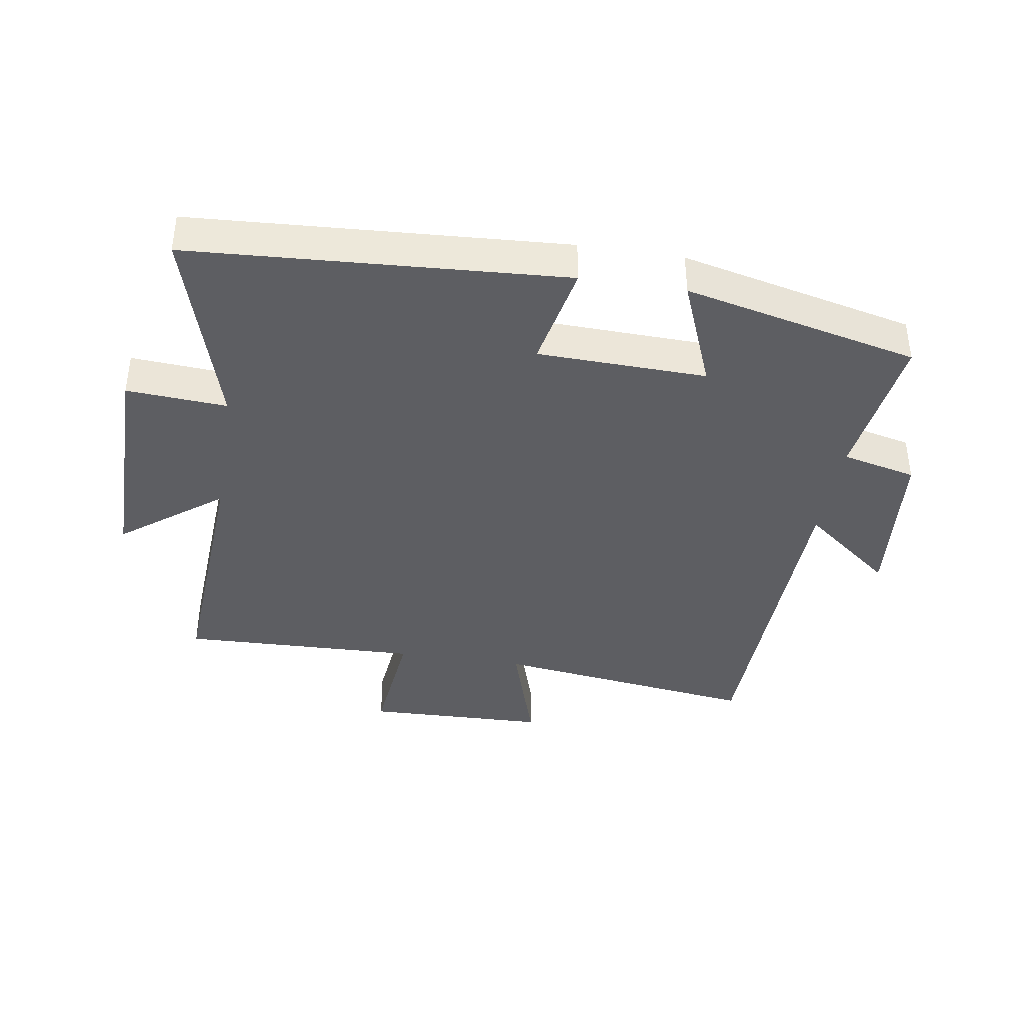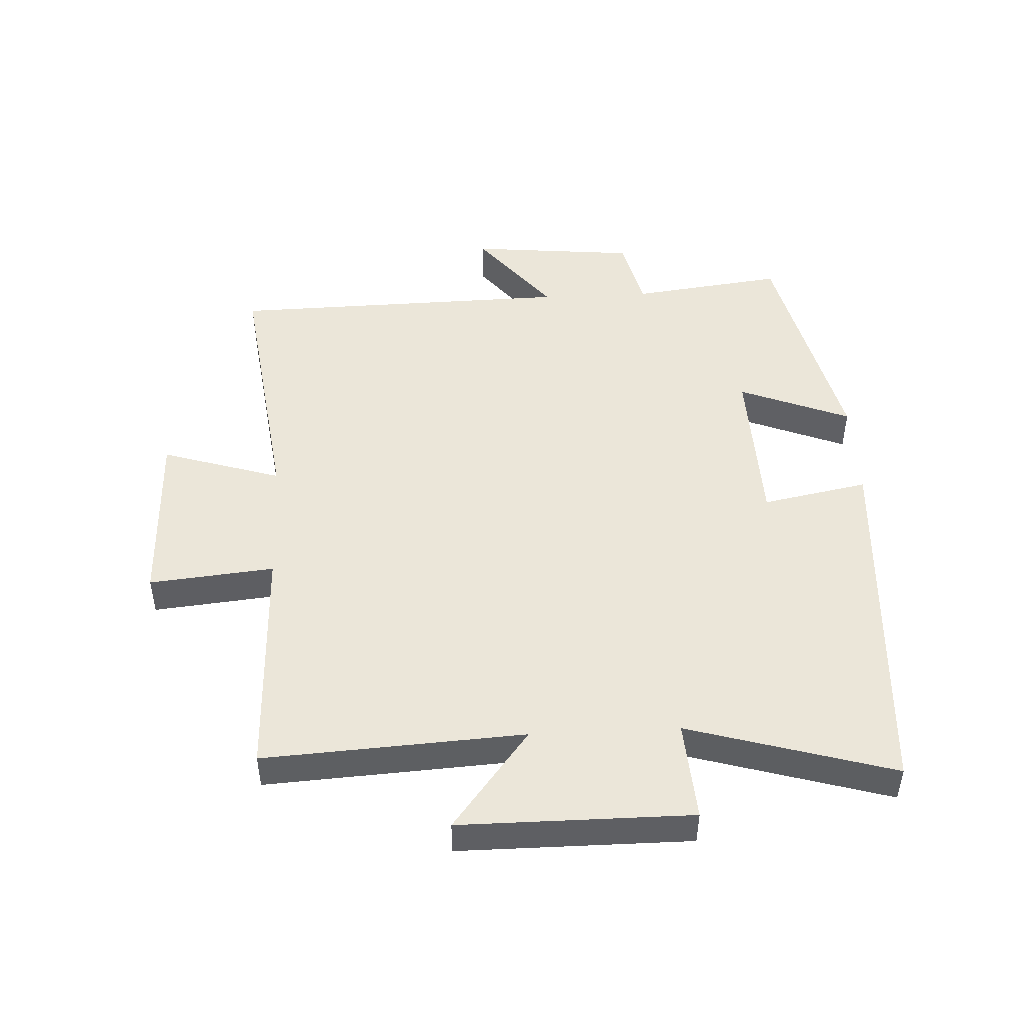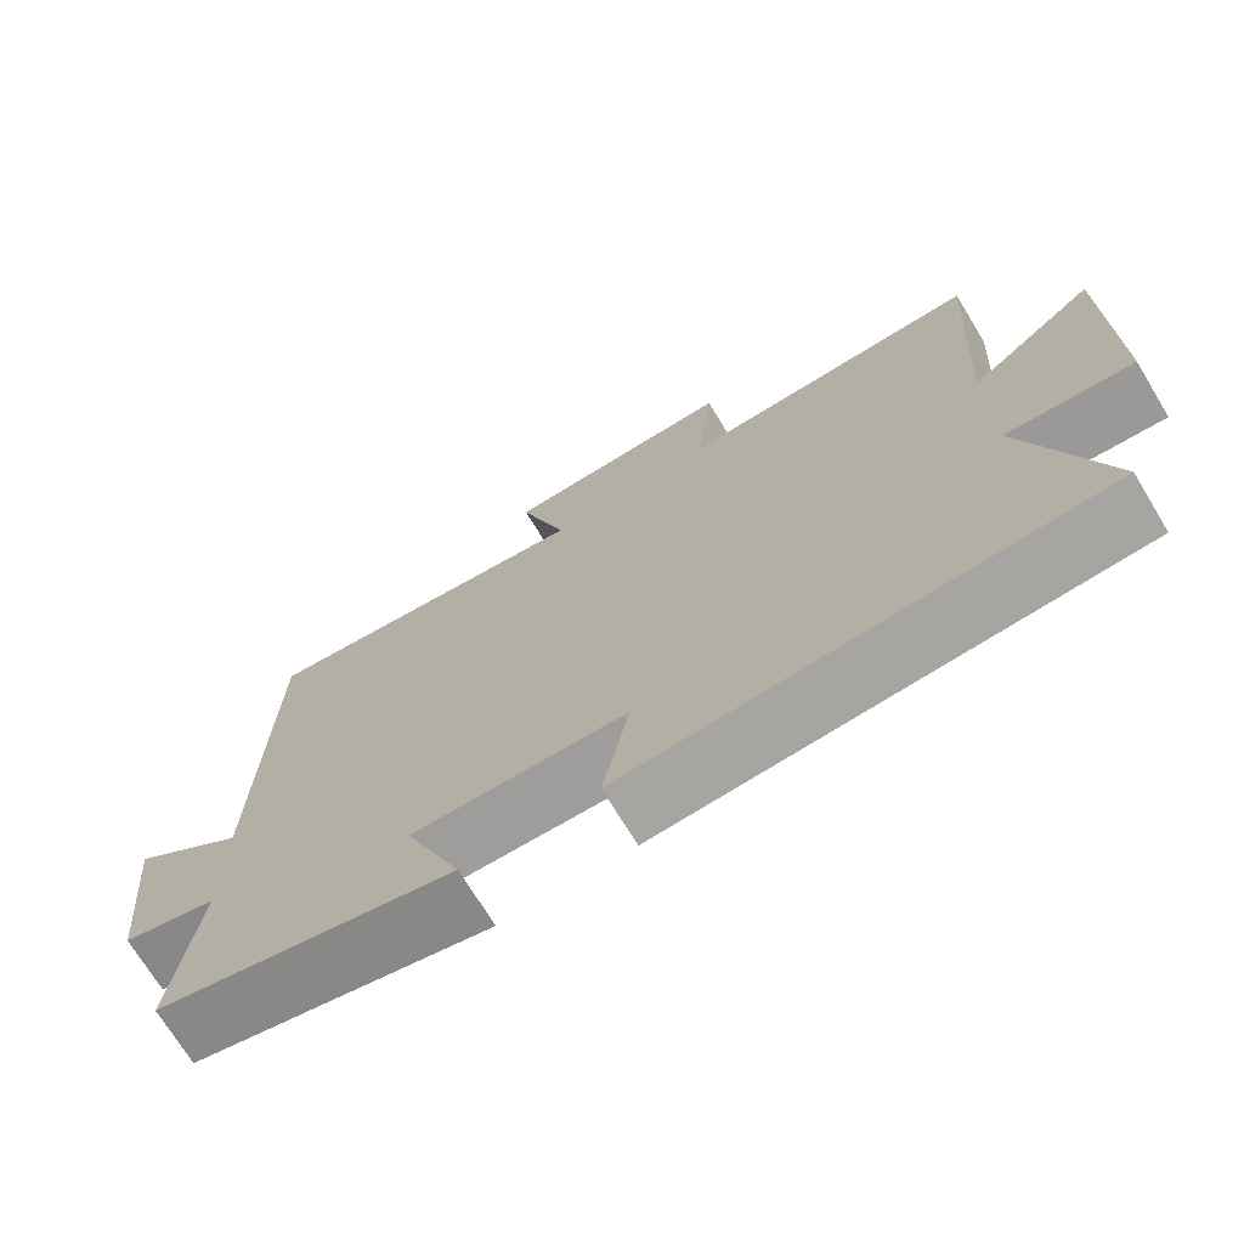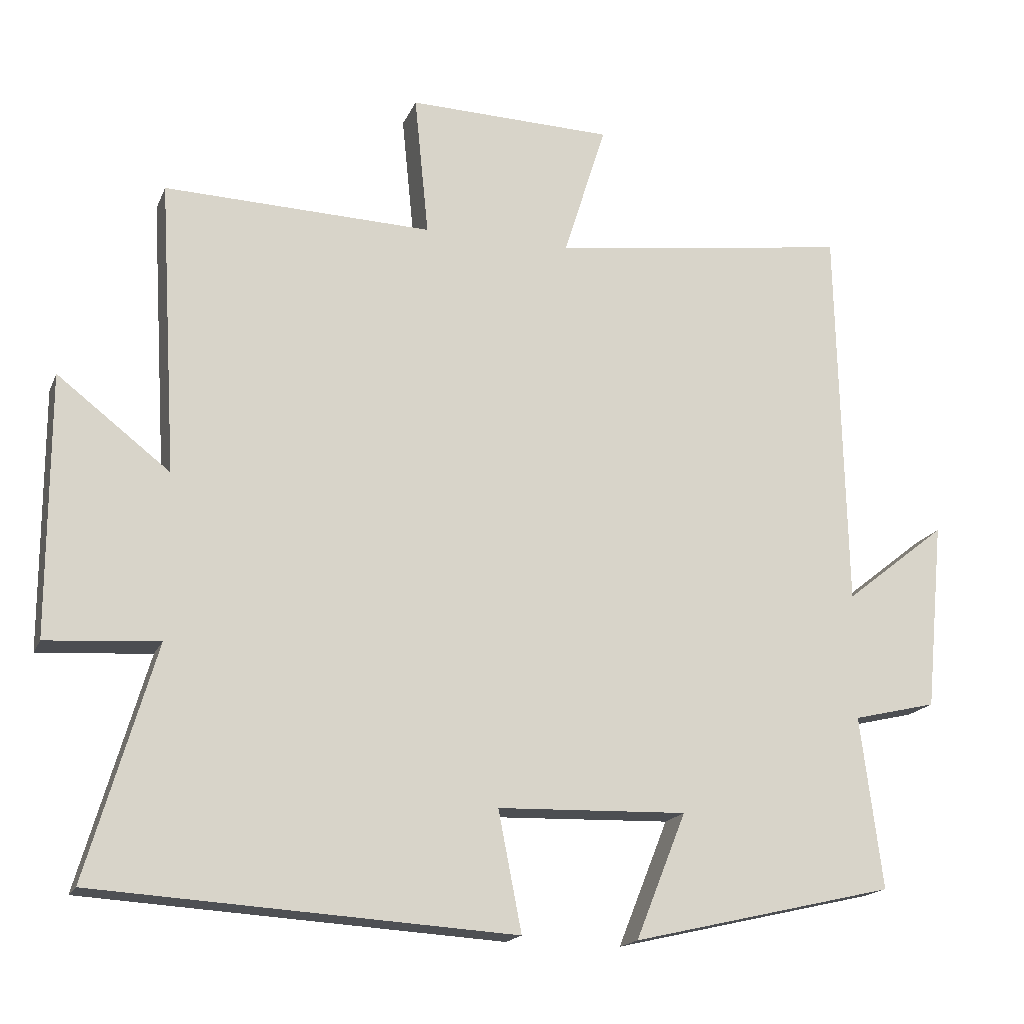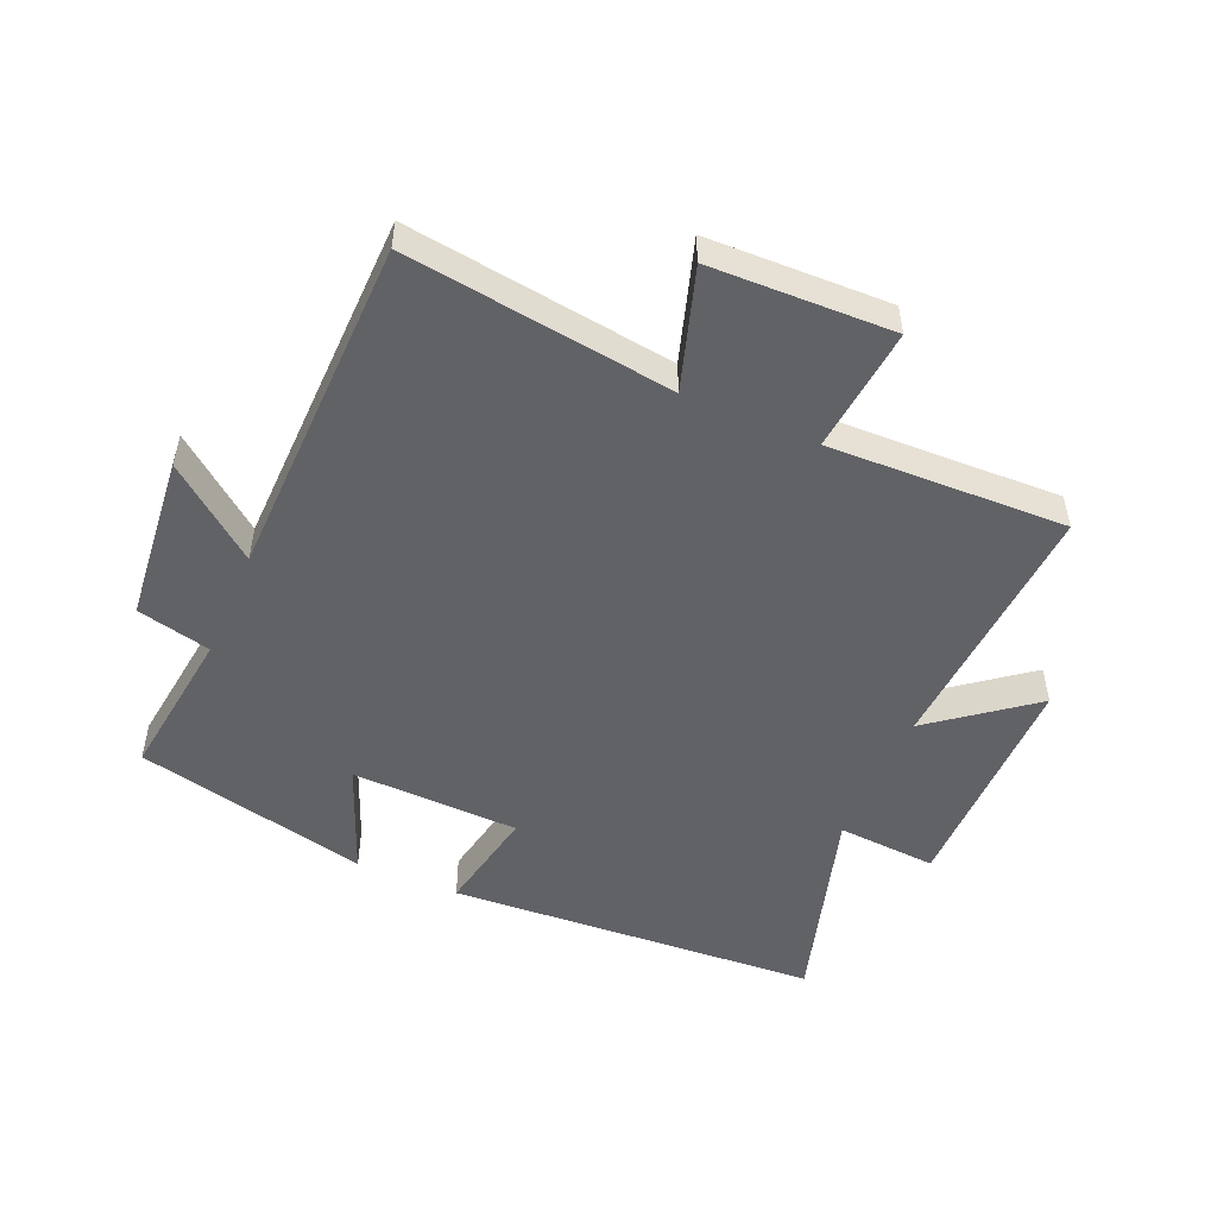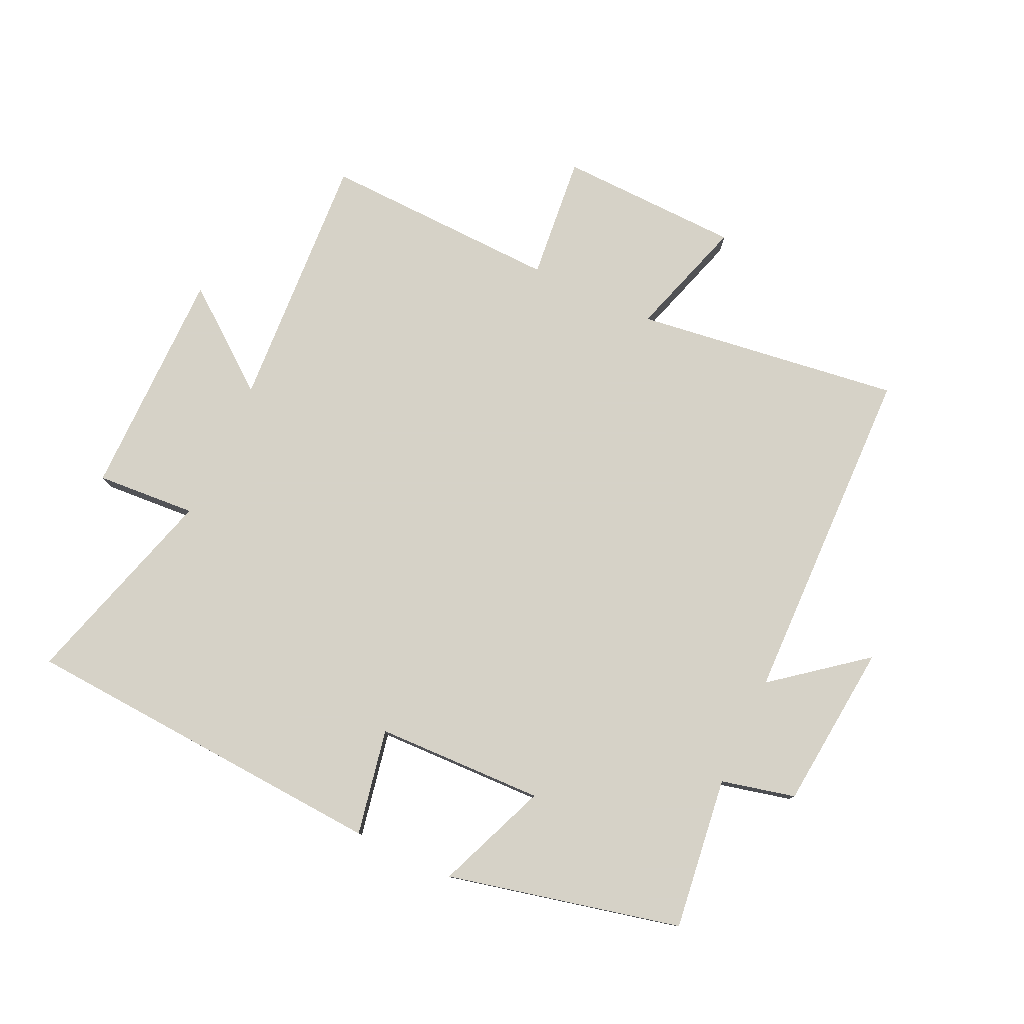
<metadata>
{"format":"obj","ext":"obj","renderer":"f3d","projection":"perspective","resolution":1024,"background":"white","views":[{"elev":-38.8,"azim":170.9,"up":"+Y"},{"elev":47.7,"azim":87.2,"up":"+Y"},{"elev":-71.7,"azim":31.3,"up":"+Z"},{"elev":-17.4,"azim":162.3,"up":"+Z"},{"elev":-50.7,"azim":-23.3,"up":"+Y"},{"elev":78.5,"azim":-155.0,"up":"+Y"}]}
</metadata>
<code>
v -0.488 0.07 0.557
v -0.064 0.07 0.5
v -0.124 0.07 0.691
v 0.166 0.07 0.699
v 0.146 0.07 0.5
v 0.525 0.07 0.512
v 0.5 0.07 0.098
v 0.659 0.07 0.221
v 0.659 0.07 -0.147
v 0.5 0.07 -0.136
v 0.596 0.07 -0.463
v 0.005 0.07 -0.5
v 0.038 0.07 -0.331
v -0.23 0.07 -0.323
v -0.159 0.07 -0.5
v -0.531 0.07 -0.414
v -0.5 0.07 -0.171
v -0.618 0.07 -0.143
v -0.644 0.07 0.123
v -0.5 0.07 0.009
v -0.488 0 0.557
v -0.064 0 0.5
v -0.124 0 0.691
v 0.166 0 0.699
v 0.146 0 0.5
v 0.525 0 0.512
v 0.5 0 0.098
v 0.659 0 0.221
v 0.659 0 -0.147
v 0.5 0 -0.136
v 0.596 0 -0.463
v 0.005 0 -0.5
v 0.038 0 -0.331
v -0.23 0 -0.323
v -0.159 0 -0.5
v -0.531 0 -0.414
v -0.5 0 -0.171
v -0.618 0 -0.143
v -0.644 0 0.123
v -0.5 0 0.009
f 17 18 19 20
f 17 20 1 2
f 14 15 16 17
f 13 14 17 2
f 10 11 12 13
f 10 13 2
f 7 8 9 10
f 7 10 2 3
f 5 6 7
f 5 7 3
f 3 4 5
f 40 39 38 37
f 22 21 40 37
f 37 36 35 34
f 22 37 34 33
f 33 32 31 30
f 22 33 30
f 30 29 28 27
f 23 22 30 27
f 27 26 25
f 23 27 25
f 25 24 23
f 1 21 22 2
f 2 22 23 3
f 3 23 24 4
f 4 24 25 5
f 5 25 26 6
f 6 26 27 7
f 7 27 28 8
f 8 28 29 9
f 9 29 30 10
f 10 30 31 11
f 11 31 32 12
f 12 32 33 13
f 13 33 34 14
f 14 34 35 15
f 15 35 36 16
f 16 36 37 17
f 17 37 38 18
f 18 38 39 19
f 19 39 40 20
f 20 40 21 1

</code>
